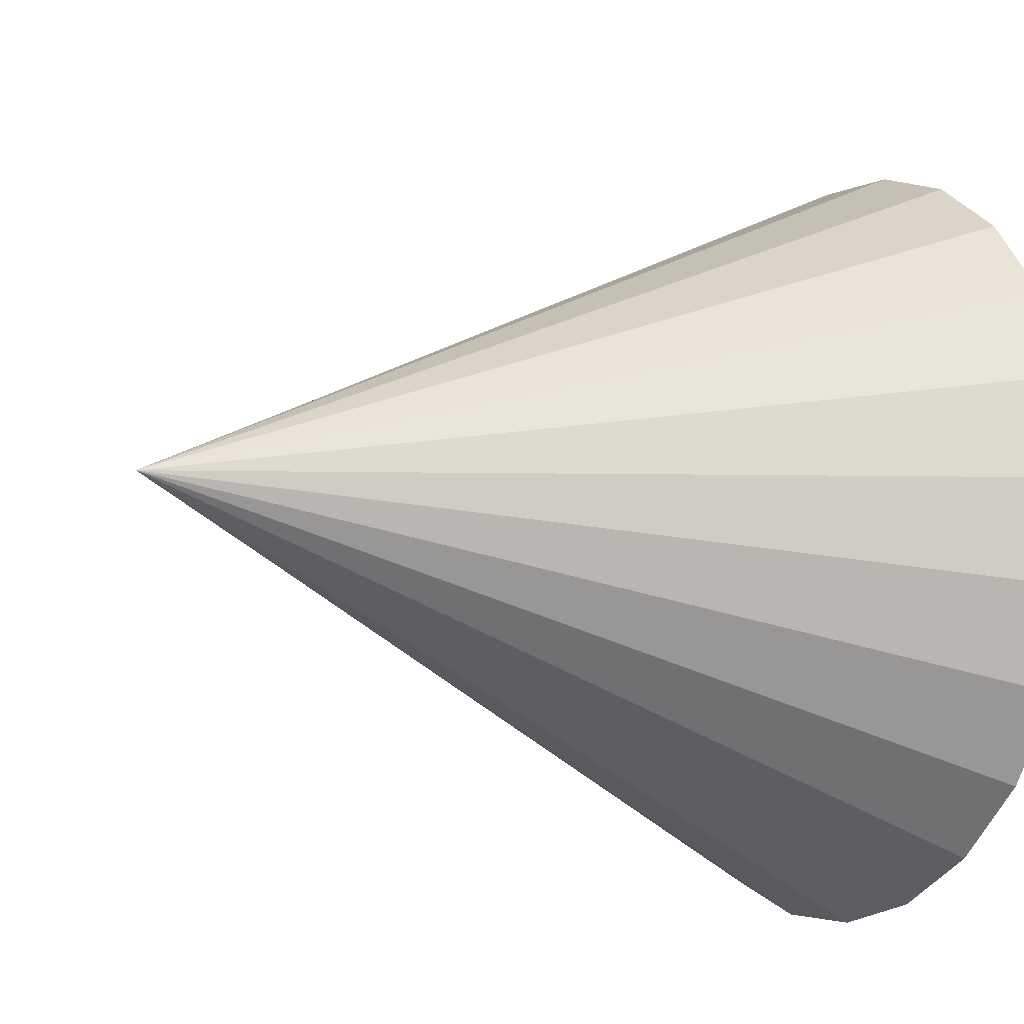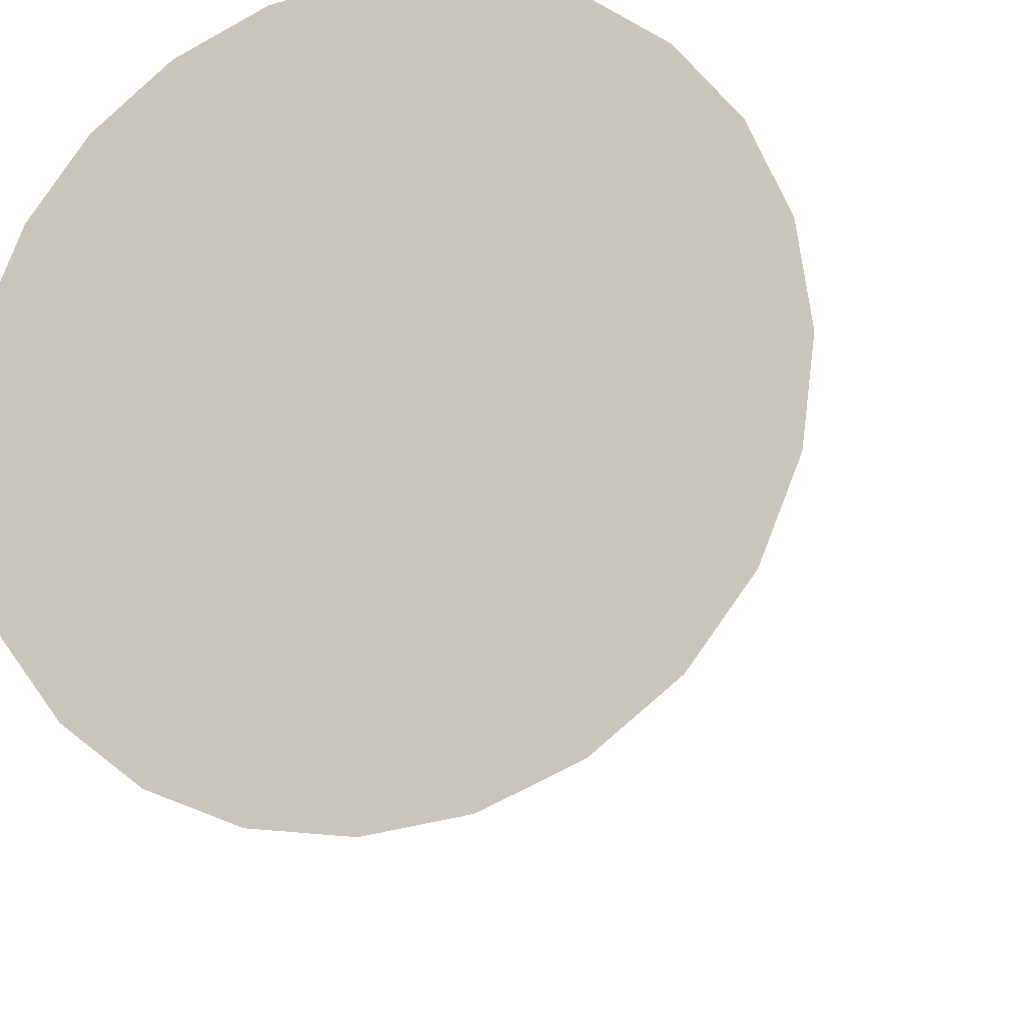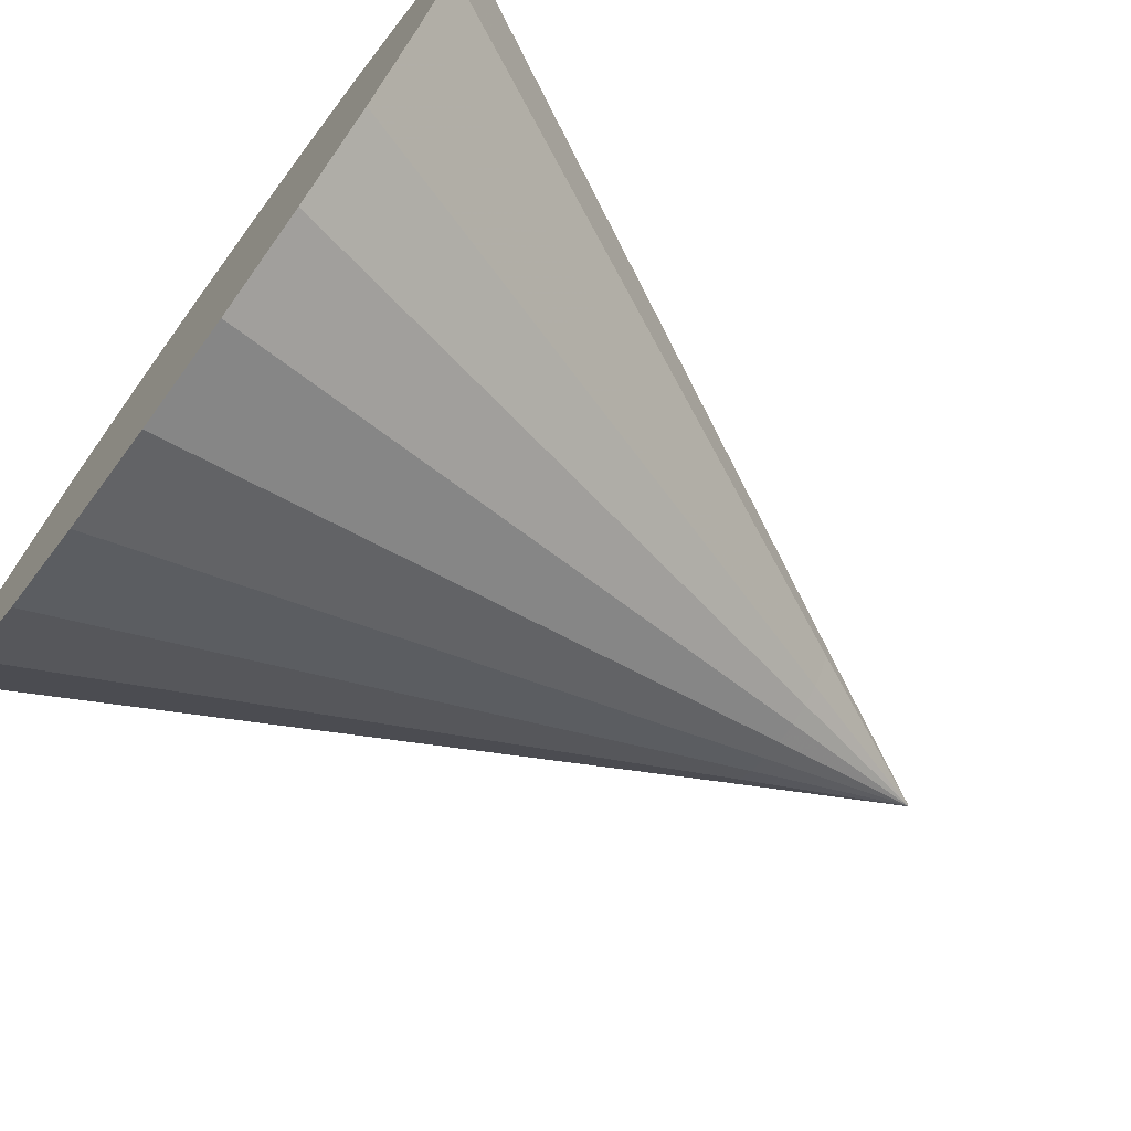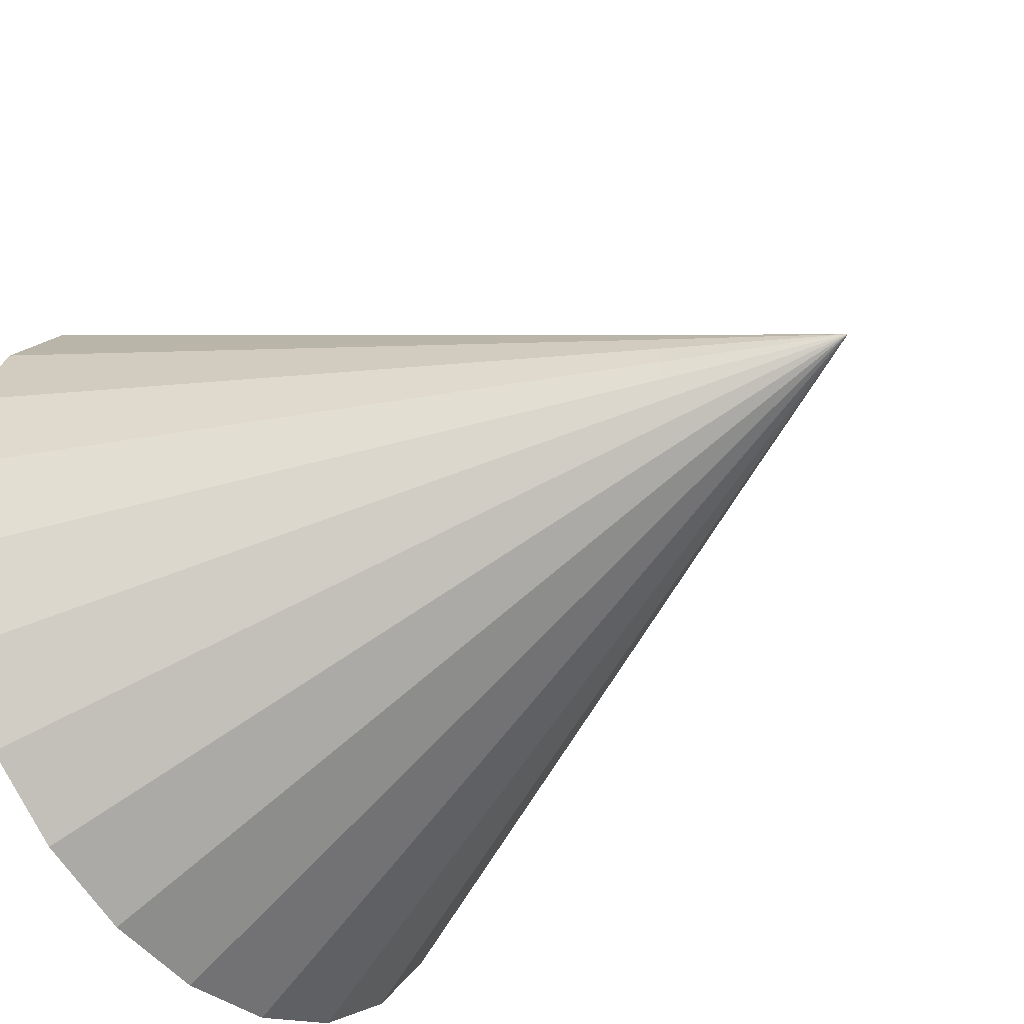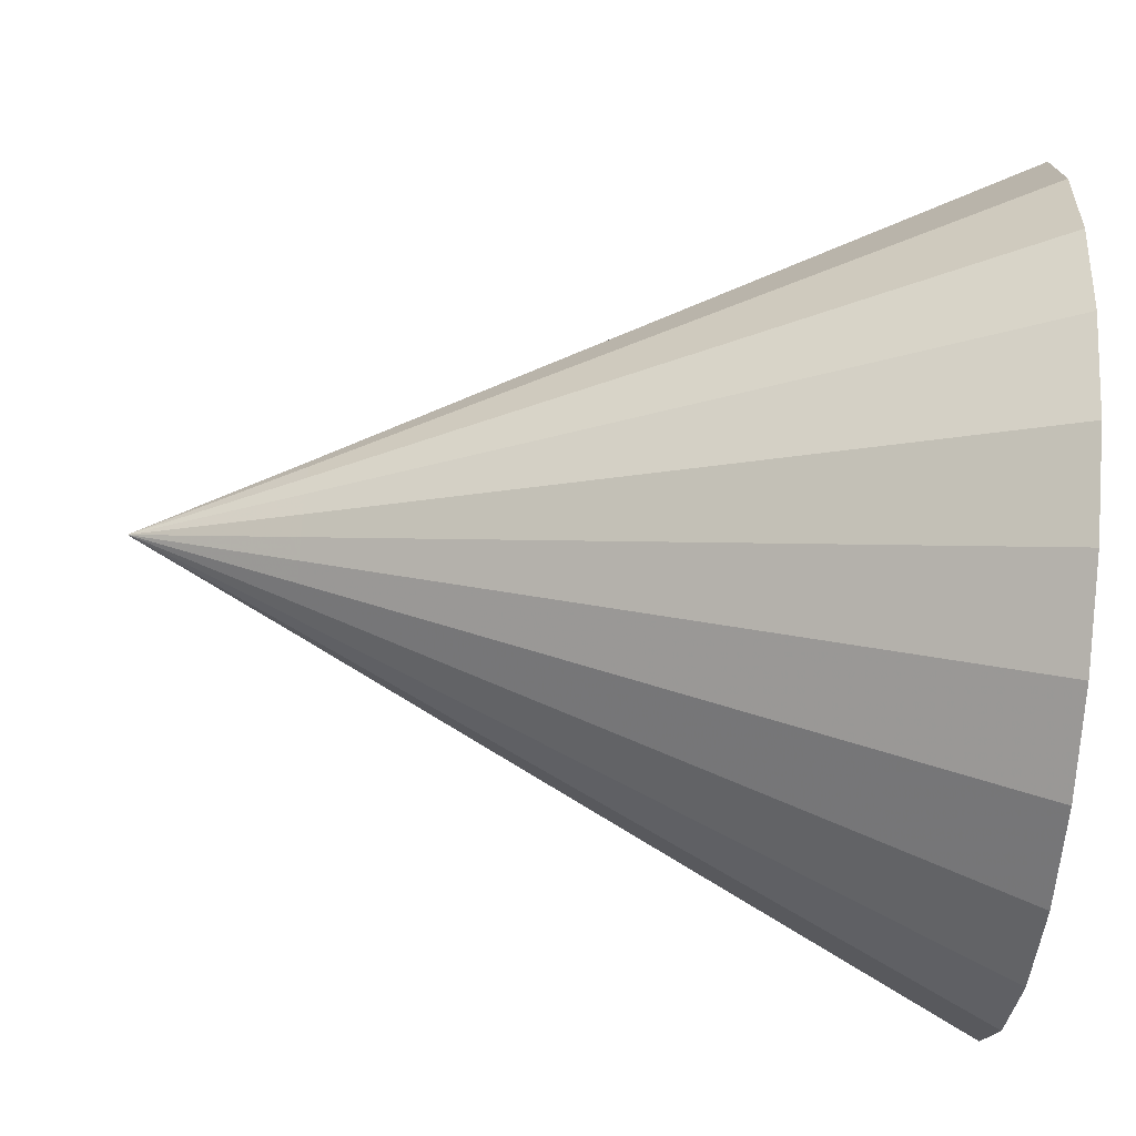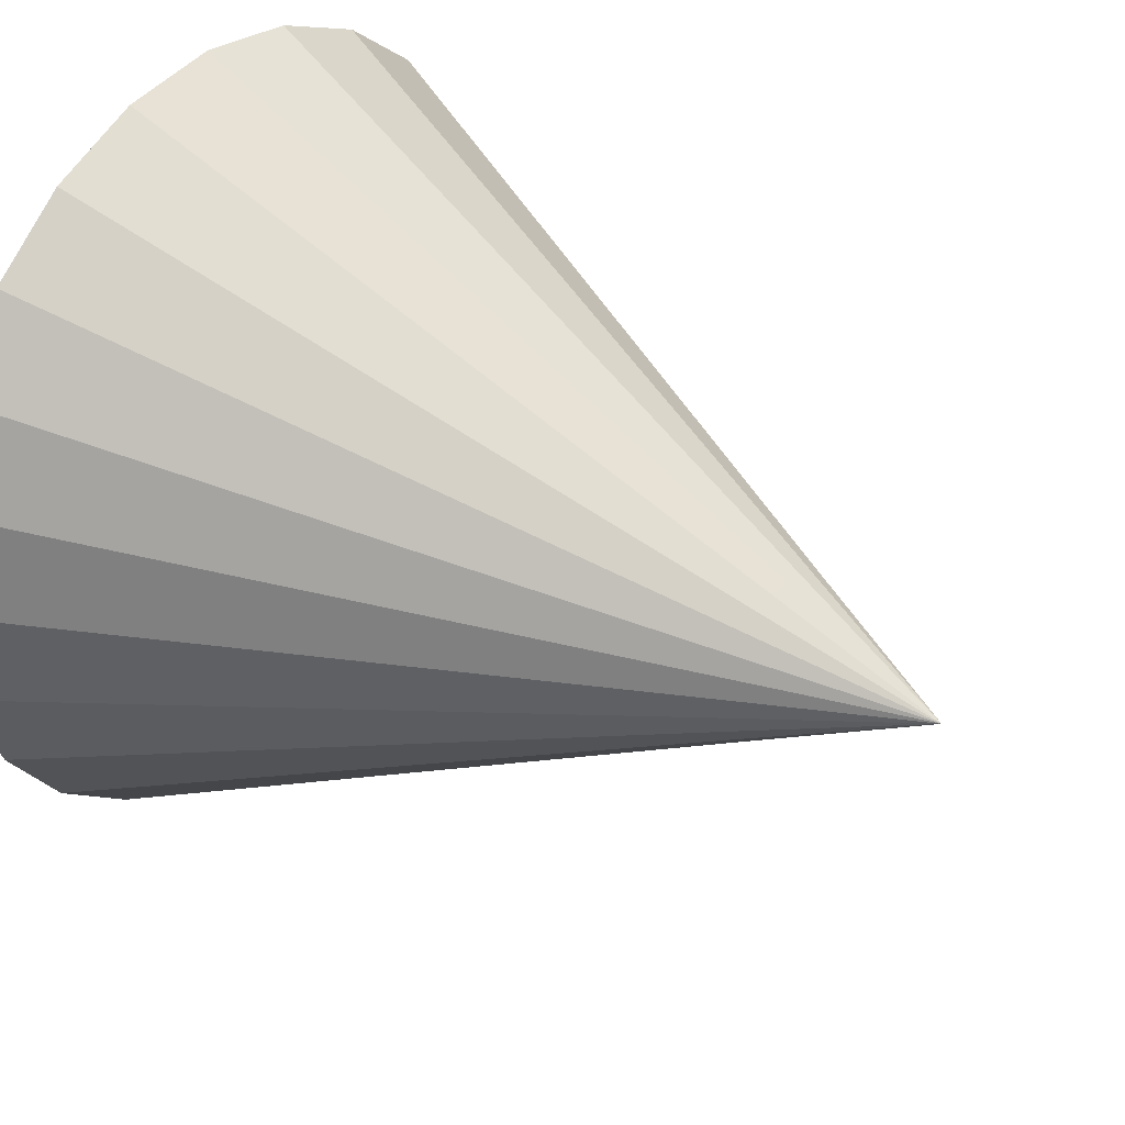
<metadata>
{"format":"obj","ext":"obj","renderer":"f3d","projection":"perspective","resolution":1024,"background":"white","views":[{"elev":-11.8,"azim":151.5,"up":"+Y"},{"elev":-17.2,"azim":-71.3,"up":"+Z"},{"elev":-72.2,"azim":-36.4,"up":"+Z"},{"elev":-42.3,"azim":38.2,"up":"+Y"},{"elev":-66.7,"azim":175.3,"up":"+Z"},{"elev":35.1,"azim":36.5,"up":"+Y"}]}
</metadata>
<code>
v -51 5 -9.5e-07
v -51 4.83 -1.294
v -49 3.864 -1.035
v -49 4 0
v -47 2.898 -0.7765
v -51 4.83 1.294
v -47 3 0
v -45 1.932 -0.5176
v -49 3.864 1.035
v -51 4.33 2.5
v -45 2 3.6e-07
v -43 0.9659 -0.2588
v -47 2.898 0.7765
v -49 3.464 2
v -51 3.536 3.536
v -43 1 4.8e-07
v -41 0.00966 -0.002587
v -41 0.01 9.5e-07
v -49 2.828 2.828
v -51 2.5 4.33
v -43 0.9659 0.2588
v -41 0.00966 0.002589
v -45 1.932 0.5176
v -43 0.866 0.5
v -41 0.008661 0.005001
v -45 1.732 1
v -47 2.598 1.5
v -47 2.121 2.121
v -45 1.414 1.414
v -43 0.7071 0.7071
v -41 0.007072 0.007072
v -49 2 3.464
v -51 1.294 4.83
v -47 1.5 2.598
v -49 1.035 3.864
v -51 -1.19e-06 5
v -45 1 1.732
v -47 0.7765 2.898
v -49 -7.2e-07 4
v -51 -1.294 4.83
v -43 0.5 0.866
v -41 0.005001 0.008661
v -49 -1.035 3.864
v -51 -2.5 4.33
v -43 0.2588 0.9659
v -41 0.002589 0.00966
v -45 0.5176 1.932
v -43 7.2e-07 1
v -41 1.23e-06 0.01
v -45 2.4e-07 2
v -47 -2.4e-07 3
v -47 -0.7765 2.898
v -45 -0.5176 1.932
v -43 -0.2588 0.9659
v -41 -0.002587 0.00966
v -49 -2 3.464
v -51 -3.536 3.536
v -47 -1.5 2.598
v -49 -2.828 2.828
v -51 -4.33 2.5
v -45 -1 1.732
v -47 -2.121 2.121
v -49 -3.464 2
v -51 -4.83 1.294
v -43 -0.5 0.866
v -41 -0.004999 0.008661
v -49 -3.864 1.035
v -51 -5 -3.34e-06
v -43 -0.7071 0.7071
v -41 -0.00707 0.007072
v -45 -1.414 1.414
v -43 -0.866 0.5
v -41 -0.008659 0.005001
v -45 -1.732 1
v -47 -2.598 1.5
v -47 -2.898 0.7765
v -45 -1.932 0.5176
v -43 -0.9659 0.2588
v -41 -0.009658 0.002589
v -49 -4 -2.38e-06
v -51 -4.83 -1.294
v -47 -3 -1.61e-06
v -49 -3.864 -1.035
v -51 -4.33 -2.5
v -45 -2 -7.2e-07
v -47 -2.898 -0.7765
v -49 -3.464 -2
v -51 -3.536 -3.536
v -43 -1 0
v -41 -0.009999 9.5e-07
v -49 -2.828 -2.828
v -51 -2.5 -4.33
v -43 -0.9659 -0.2588
v -41 -0.009658 -0.002587
v -45 -1.932 -0.5176
v -43 -0.866 -0.5
v -41 -0.008659 -0.004999
v -45 -1.732 -1
v -47 -2.598 -1.5
v -47 -2.121 -2.121
v -45 -1.414 -1.414
v -43 -0.7071 -0.7071
v -41 -0.00707 -0.00707
v -49 -2 -3.464
v -51 -1.294 -4.83
v -47 -1.5 -2.598
v -49 -1.035 -3.864
v -51 7.5e-07 -5
v -45 -1 -1.732
v -47 -0.7765 -2.898
v -49 8.4e-07 -4
v -51 1.294 -4.83
v -43 -0.5 -0.866
v -41 -0.004999 -0.008659
v -49 1.035 -3.864
v -51 2.5 -4.33
v -43 -0.2588 -0.9659
v -41 -0.002587 -0.009658
v -45 -0.5176 -1.932
v -43 1.1e-06 -1
v -41 1.23e-06 -0.009999
v -45 1.02e-06 -2
v -47 9.3e-07 -3
v -47 0.7765 -2.898
v -45 0.5176 -1.932
v -43 0.2588 -0.9659
v -41 0.002589 -0.009658
v -49 2 -3.464
v -51 3.536 -3.536
v -47 1.5 -2.598
v -49 2.828 -2.828
v -51 4.33 -2.5
v -45 1 -1.732
v -47 2.121 -2.121
v -49 3.464 -2
v -47 2.598 -1.5
v -45 1.414 -1.414
v -45 1.732 -1
v -43 0.5 -0.866
v -41 0.005001 -0.008659
v -43 0.7071 -0.7071
v -41 0.007072 -0.00707
v -43 0.866 -0.5
v -41 0.008661 -0.004999
f 3 2 1
f 1 4 3
f 5 3 4
f 4 1 6
f 4 7 5
f 8 5 7
f 6 9 4
f 7 4 9
f 9 6 10
f 7 11 8
f 12 8 11
f 9 13 7
f 11 7 13
f 10 14 9
f 13 9 14
f 14 10 15
f 11 16 12
f 17 12 16
f 16 18 17
f 15 19 14
f 19 15 20
f 18 16 21
f 21 22 18
f 16 11 23
f 23 21 16
f 13 23 11
f 22 21 24
f 24 25 22
f 21 23 26
f 26 24 21
f 23 13 27
f 14 27 13
f 27 26 23
f 27 14 19
f 26 27 28
f 19 28 27
f 24 26 29
f 28 29 26
f 25 24 30
f 29 30 24
f 30 31 25
f 28 19 32
f 20 32 19
f 32 20 33
f 32 34 28
f 29 28 34
f 33 35 32
f 34 32 35
f 35 33 36
f 34 37 29
f 30 29 37
f 35 38 34
f 37 34 38
f 36 39 35
f 38 35 39
f 39 36 40
f 37 41 30
f 31 30 41
f 41 42 31
f 40 43 39
f 43 40 44
f 42 41 45
f 45 46 42
f 41 37 47
f 47 45 41
f 38 47 37
f 46 45 48
f 48 49 46
f 45 47 50
f 50 48 45
f 47 38 51
f 39 51 38
f 51 50 47
f 51 39 43
f 50 51 52
f 43 52 51
f 48 50 53
f 52 53 50
f 49 48 54
f 53 54 48
f 54 55 49
f 52 43 56
f 44 56 43
f 56 44 57
f 56 58 52
f 53 52 58
f 57 59 56
f 58 56 59
f 59 57 60
f 58 61 53
f 54 53 61
f 59 62 58
f 61 58 62
f 60 63 59
f 62 59 63
f 63 60 64
f 61 65 54
f 55 54 65
f 65 66 55
f 64 67 63
f 67 64 68
f 66 65 69
f 69 70 66
f 65 61 71
f 71 69 65
f 62 71 61
f 70 69 72
f 72 73 70
f 69 71 74
f 74 72 69
f 71 62 75
f 63 75 62
f 75 74 71
f 75 63 67
f 74 75 76
f 67 76 75
f 72 74 77
f 76 77 74
f 73 72 78
f 77 78 72
f 78 79 73
f 76 67 80
f 68 80 67
f 80 68 81
f 80 82 76
f 77 76 82
f 81 83 80
f 82 80 83
f 83 81 84
f 82 85 77
f 78 77 85
f 83 86 82
f 85 82 86
f 84 87 83
f 86 83 87
f 87 84 88
f 85 89 78
f 79 78 89
f 89 90 79
f 88 91 87
f 91 88 92
f 90 89 93
f 93 94 90
f 89 85 95
f 95 93 89
f 86 95 85
f 94 93 96
f 96 97 94
f 93 95 98
f 98 96 93
f 95 86 99
f 87 99 86
f 99 98 95
f 99 87 91
f 98 99 100
f 91 100 99
f 96 98 101
f 100 101 98
f 97 96 102
f 101 102 96
f 102 103 97
f 100 91 104
f 92 104 91
f 104 92 105
f 104 106 100
f 101 100 106
f 105 107 104
f 106 104 107
f 107 105 108
f 106 109 101
f 102 101 109
f 107 110 106
f 109 106 110
f 108 111 107
f 110 107 111
f 111 108 112
f 109 113 102
f 103 102 113
f 113 114 103
f 112 115 111
f 115 112 116
f 114 113 117
f 117 118 114
f 113 109 119
f 119 117 113
f 110 119 109
f 118 117 120
f 120 121 118
f 117 119 122
f 122 120 117
f 119 110 123
f 111 123 110
f 123 122 119
f 123 111 115
f 122 123 124
f 115 124 123
f 120 122 125
f 124 125 122
f 121 120 126
f 125 126 120
f 126 127 121
f 124 115 128
f 116 128 115
f 128 116 129
f 128 130 124
f 125 124 130
f 129 131 128
f 130 128 131
f 131 129 132
f 130 133 125
f 126 125 133
f 131 134 130
f 133 130 134
f 132 135 131
f 134 131 135
f 135 132 2
f 2 3 135
f 136 135 3
f 135 136 134
f 3 5 136
f 137 134 136
f 134 137 133
f 138 136 5
f 136 138 137
f 5 8 138
f 139 133 137
f 133 139 126
f 127 126 139
f 139 140 127
f 137 141 139
f 140 139 141
f 141 137 138
f 141 142 140
f 138 143 141
f 142 141 143
f 143 138 8
f 143 144 142
f 8 12 143
f 144 143 12
f 12 17 144
f 46 49 55
f 46 55 31
f 42 46 31
f 55 66 31
f 66 70 31
f 70 73 31
f 73 79 31
f 79 90 31
f 90 94 31
f 94 97 31
f 97 103 31
f 103 114 31
f 114 118 31
f 118 121 31
f 121 127 31
f 127 140 31
f 140 142 31
f 142 144 31
f 144 17 31
f 17 18 31
f 18 22 31
f 22 25 31
f 60 57 44
f 44 40 36
f 60 44 36
f 68 64 60
f 84 68 60
f 84 81 68
f 84 60 36
f 36 33 20
f 92 88 84
f 10 36 20
f 15 10 20
f 132 84 36
f 10 132 36
f 108 92 84
f 108 105 92
f 132 108 84
f 10 6 1
f 10 1 132
f 1 2 132
f 132 116 108
f 116 112 108
f 132 129 116

</code>
